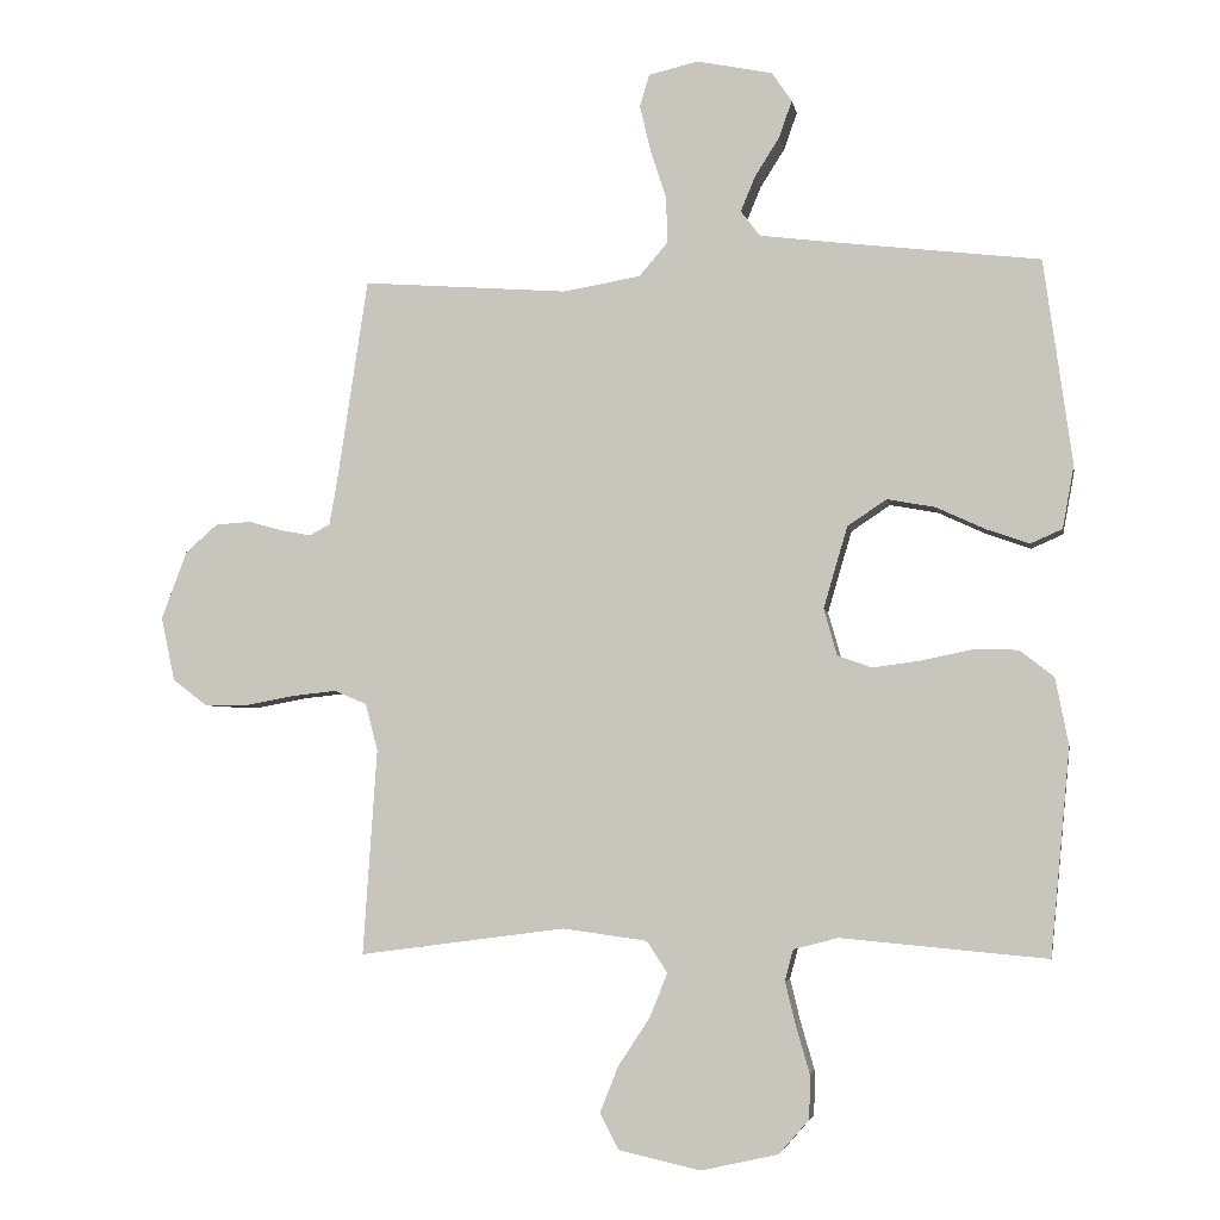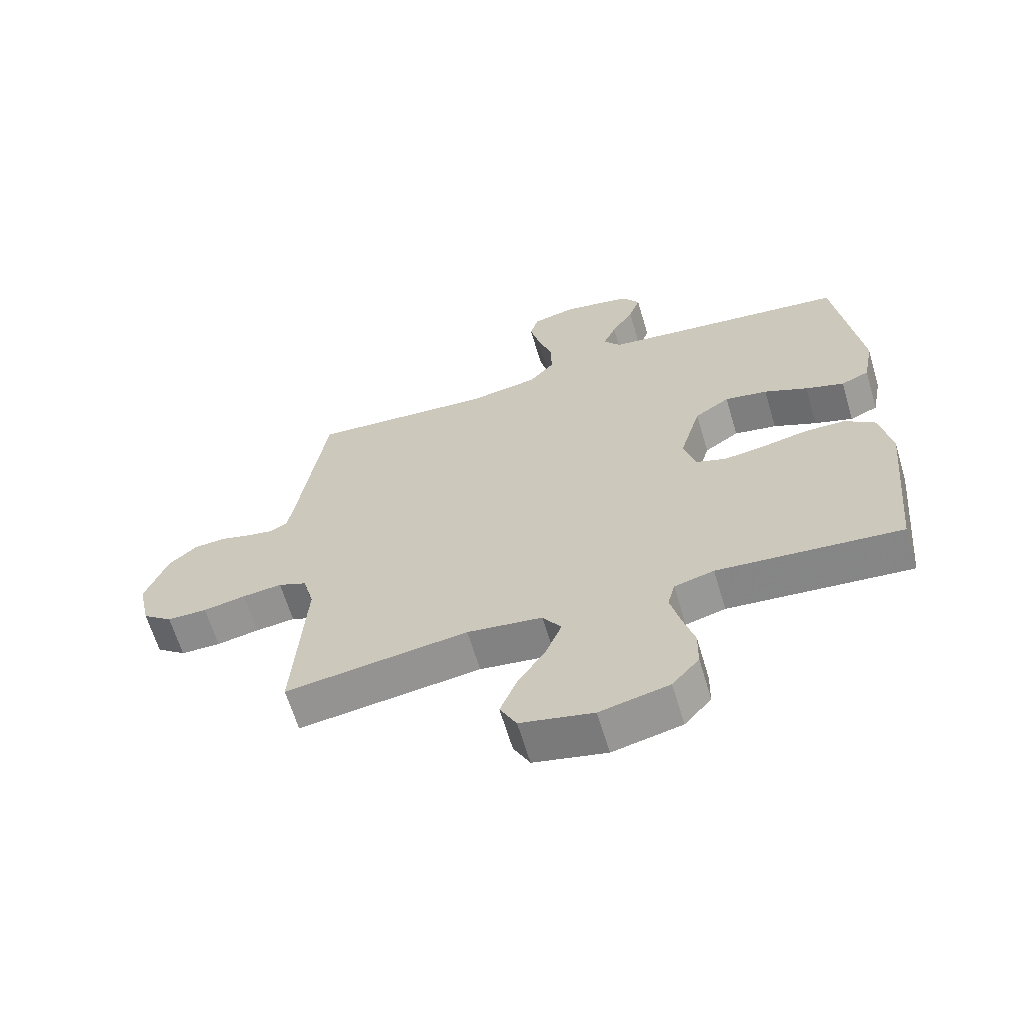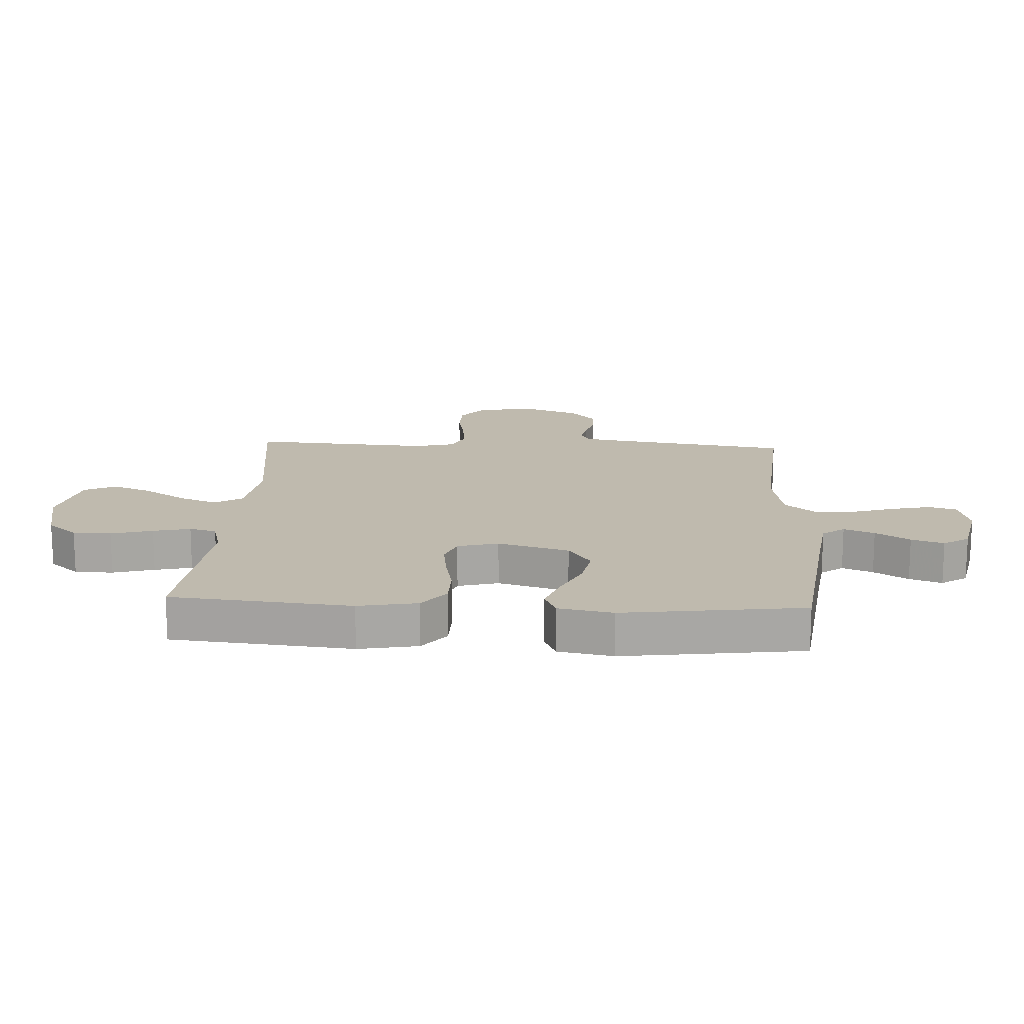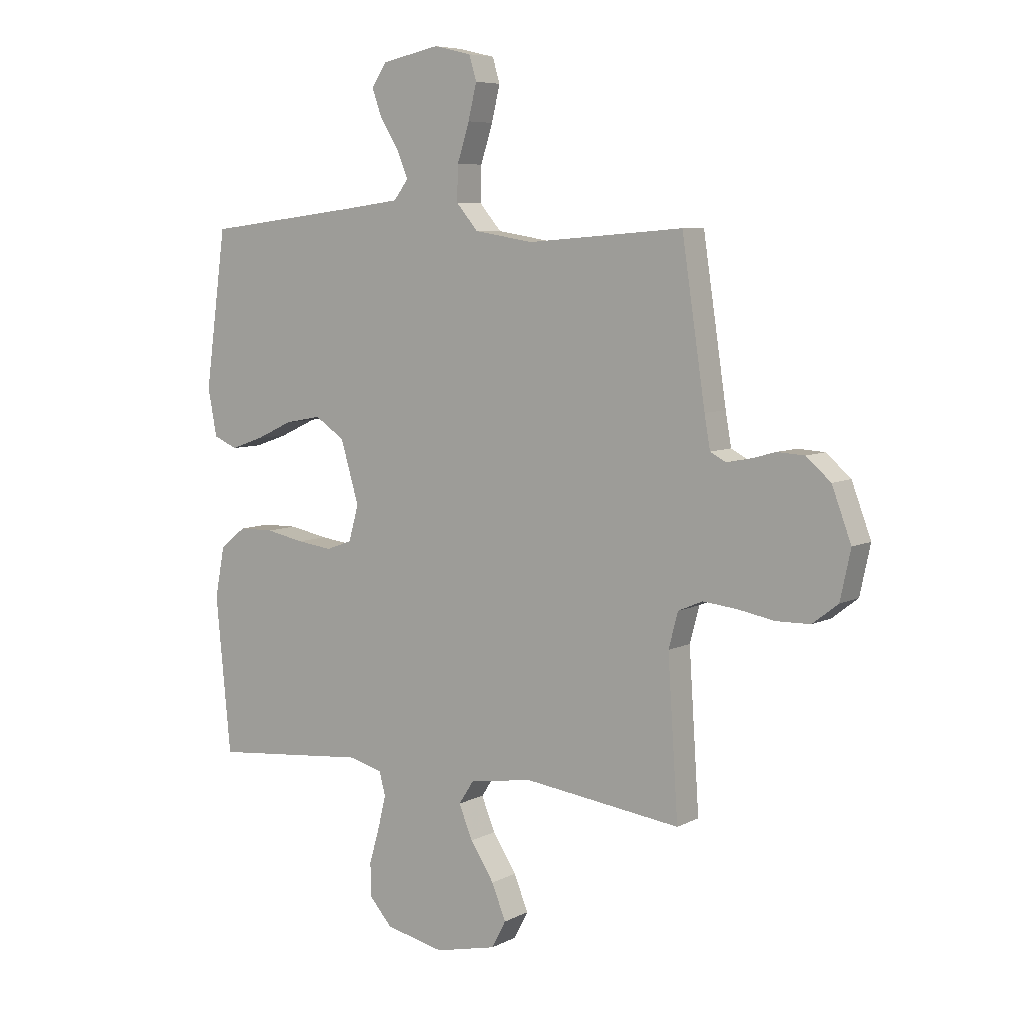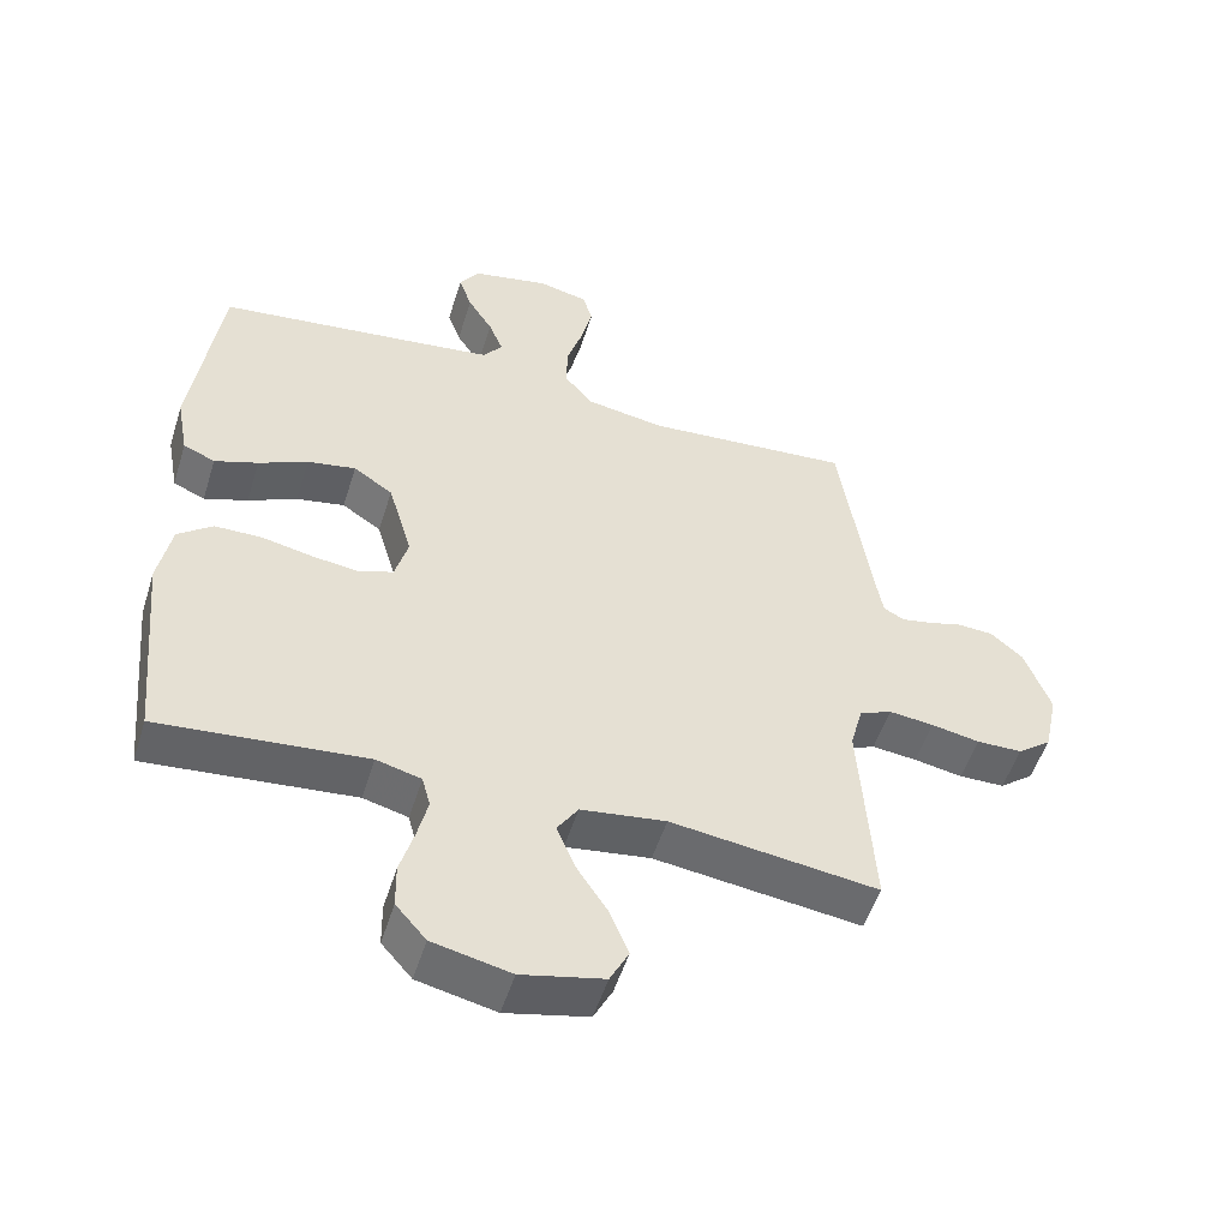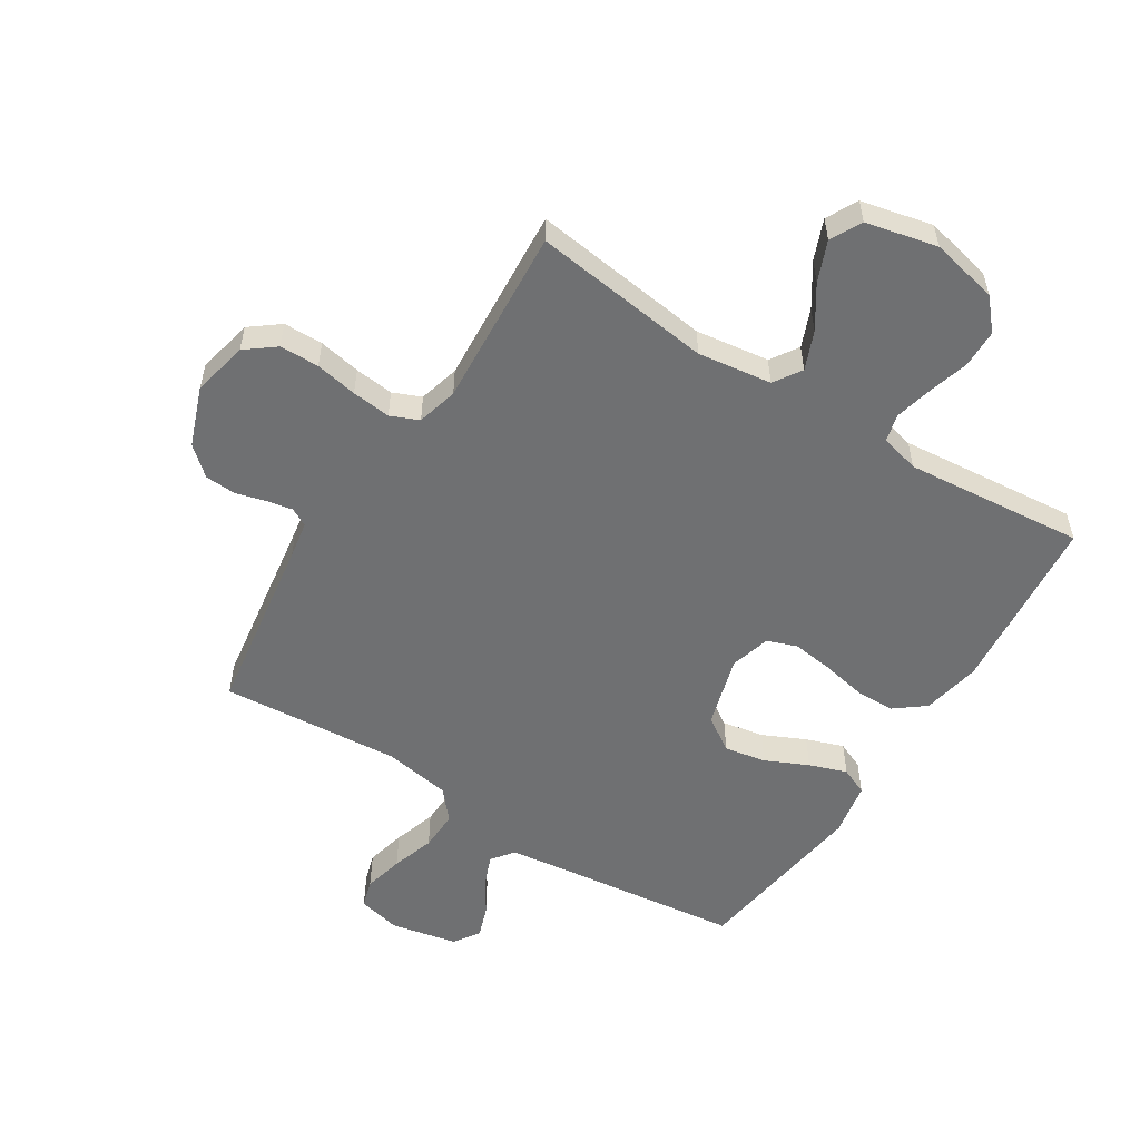
<metadata>
{"format":"obj","ext":"obj","renderer":"f3d","projection":"perspective","resolution":1024,"background":"white","views":[{"elev":-4.8,"azim":-170.2,"up":"+Z"},{"elev":-64.2,"azim":-163.4,"up":"+Z"},{"elev":15.8,"azim":-86.9,"up":"+Y"},{"elev":6.8,"azim":34.8,"up":"+Z"},{"elev":-52.1,"azim":-17.2,"up":"+Z"},{"elev":-54.9,"azim":147.7,"up":"+Y"}]}
</metadata>
<code>
v 0.5 0.07 -0.5
v 0.2 0.07 -0.461
v 0.077 0.07 -0.478
v 0.047 0.07 -0.524
v 0.073 0.07 -0.588
v 0.119 0.07 -0.658
v 0.146 0.07 -0.725
v 0.119 0.07 -0.777
v 0 0.07 -0.804
v -0.113 0.07 -0.779
v -0.157 0.07 -0.729
v -0.158 0.07 -0.665
v -0.138 0.07 -0.596
v -0.123 0.07 -0.534
v -0.135 0.07 -0.489
v -0.2 0.07 -0.472
v -0.5 0.07 -0.5
v -0.529 0.07 -0.2
v -0.51 0.07 -0.102
v -0.46 0.07 -0.063
v -0.393 0.07 -0.062
v -0.319 0.07 -0.077
v -0.251 0.07 -0.086
v -0.201 0.07 -0.068
v -0.182 0.07 0
v -0.217 0.07 0.119
v -0.274 0.07 0.157
v -0.344 0.07 0.144
v -0.415 0.07 0.111
v -0.478 0.07 0.089
v -0.524 0.07 0.109
v -0.541 0.07 0.2
v -0.5 0.07 0.5
v -0.2 0.07 0.536
v -0.092 0.07 0.55
v -0.064 0.07 0.587
v -0.085 0.07 0.638
v -0.121 0.07 0.695
v -0.14 0.07 0.749
v -0.111 0.07 0.792
v 0 0.07 0.815
v 0.072 0.07 0.798
v 0.086 0.07 0.751
v 0.07 0.07 0.684
v 0.047 0.07 0.612
v 0.045 0.07 0.545
v 0.087 0.07 0.496
v 0.2 0.07 0.477
v 0.5 0.07 0.5
v 0.545 0.07 0.2
v 0.556 0.07 0.137
v 0.586 0.07 0.121
v 0.629 0.07 0.129
v 0.679 0.07 0.143
v 0.731 0.07 0.14
v 0.778 0.07 0.099
v 0.815 0.07 0
v 0.795 0.07 -0.093
v 0.746 0.07 -0.131
v 0.68 0.07 -0.132
v 0.61 0.07 -0.119
v 0.545 0.07 -0.112
v 0.498 0.07 -0.132
v 0.48 0.07 -0.2
v 0.5 0 -0.5
v 0.2 0 -0.461
v 0.077 0 -0.478
v 0.047 0 -0.524
v 0.073 0 -0.588
v 0.119 0 -0.658
v 0.146 0 -0.725
v 0.119 0 -0.777
v 0 0 -0.804
v -0.113 0 -0.779
v -0.157 0 -0.729
v -0.158 0 -0.665
v -0.138 0 -0.596
v -0.123 0 -0.534
v -0.135 0 -0.489
v -0.2 0 -0.472
v -0.5 0 -0.5
v -0.529 0 -0.2
v -0.51 0 -0.102
v -0.46 0 -0.063
v -0.393 0 -0.062
v -0.319 0 -0.077
v -0.251 0 -0.086
v -0.201 0 -0.068
v -0.182 0 0
v -0.217 0 0.119
v -0.274 0 0.157
v -0.344 0 0.144
v -0.415 0 0.111
v -0.478 0 0.089
v -0.524 0 0.109
v -0.541 0 0.2
v -0.5 0 0.5
v -0.2 0 0.536
v -0.092 0 0.55
v -0.064 0 0.587
v -0.085 0 0.638
v -0.121 0 0.695
v -0.14 0 0.749
v -0.111 0 0.792
v 0 0 0.815
v 0.072 0 0.798
v 0.086 0 0.751
v 0.07 0 0.684
v 0.047 0 0.612
v 0.045 0 0.545
v 0.087 0 0.496
v 0.2 0 0.477
v 0.5 0 0.5
v 0.545 0 0.2
v 0.556 0 0.137
v 0.586 0 0.121
v 0.629 0 0.129
v 0.679 0 0.143
v 0.731 0 0.14
v 0.778 0 0.099
v 0.815 0 0
v 0.795 0 -0.093
v 0.746 0 -0.131
v 0.68 0 -0.132
v 0.61 0 -0.119
v 0.545 0 -0.112
v 0.498 0 -0.132
v 0.48 0 -0.2
f 58 59 60 61
f 58 61 62
f 57 58 62
f 56 57 62
f 53 54 55 56
f 52 53 56 62
f 51 52 62 63
f 48 49 50
f 47 48 50 51
f 42 43 44 45
f 40 41 42 45
f 40 45 46
f 37 38 39 40
f 36 37 40 46
f 35 36 46 47
f 31 32 33 34
f 28 29 30 31
f 28 31 34 35
f 19 20 21 22
f 19 22 23
f 16 17 18 19
f 15 16 19 23
f 10 11 12 13
f 10 13 14
f 9 10 14
f 8 9 14 15
f 5 6 7 8
f 4 5 8 15
f 64 1 2
f 64 2 3
f 63 64 3
f 51 63 3
f 47 51 3
f 27 28 35 47
f 26 27 47
f 25 26 47 3
f 24 25 3 4
f 4 15 23 24
f 125 124 123 122
f 126 125 122
f 126 122 121
f 126 121 120
f 120 119 118 117
f 126 120 117 116
f 127 126 116 115
f 114 113 112
f 115 114 112 111
f 109 108 107 106
f 109 106 105 104
f 110 109 104
f 104 103 102 101
f 110 104 101 100
f 111 110 100 99
f 98 97 96 95
f 95 94 93 92
f 99 98 95 92
f 86 85 84 83
f 87 86 83
f 83 82 81 80
f 87 83 80 79
f 77 76 75 74
f 78 77 74
f 78 74 73
f 79 78 73 72
f 72 71 70 69
f 79 72 69 68
f 66 65 128
f 67 66 128
f 67 128 127
f 67 127 115
f 67 115 111
f 111 99 92 91
f 111 91 90
f 67 111 90 89
f 68 67 89 88
f 88 87 79 68
f 1 65 66 2
f 2 66 67 3
f 3 67 68 4
f 4 68 69 5
f 5 69 70 6
f 6 70 71 7
f 7 71 72 8
f 8 72 73 9
f 9 73 74 10
f 10 74 75 11
f 11 75 76 12
f 12 76 77 13
f 13 77 78 14
f 14 78 79 15
f 15 79 80 16
f 16 80 81 17
f 17 81 82 18
f 18 82 83 19
f 19 83 84 20
f 20 84 85 21
f 21 85 86 22
f 22 86 87 23
f 23 87 88 24
f 24 88 89 25
f 25 89 90 26
f 26 90 91 27
f 27 91 92 28
f 28 92 93 29
f 29 93 94 30
f 30 94 95 31
f 31 95 96 32
f 32 96 97 33
f 33 97 98 34
f 34 98 99 35
f 35 99 100 36
f 36 100 101 37
f 37 101 102 38
f 38 102 103 39
f 39 103 104 40
f 40 104 105 41
f 41 105 106 42
f 42 106 107 43
f 43 107 108 44
f 44 108 109 45
f 45 109 110 46
f 46 110 111 47
f 47 111 112 48
f 48 112 113 49
f 49 113 114 50
f 50 114 115 51
f 51 115 116 52
f 52 116 117 53
f 53 117 118 54
f 54 118 119 55
f 55 119 120 56
f 56 120 121 57
f 57 121 122 58
f 58 122 123 59
f 59 123 124 60
f 60 124 125 61
f 61 125 126 62
f 62 126 127 63
f 63 127 128 64
f 64 128 65 1

</code>
